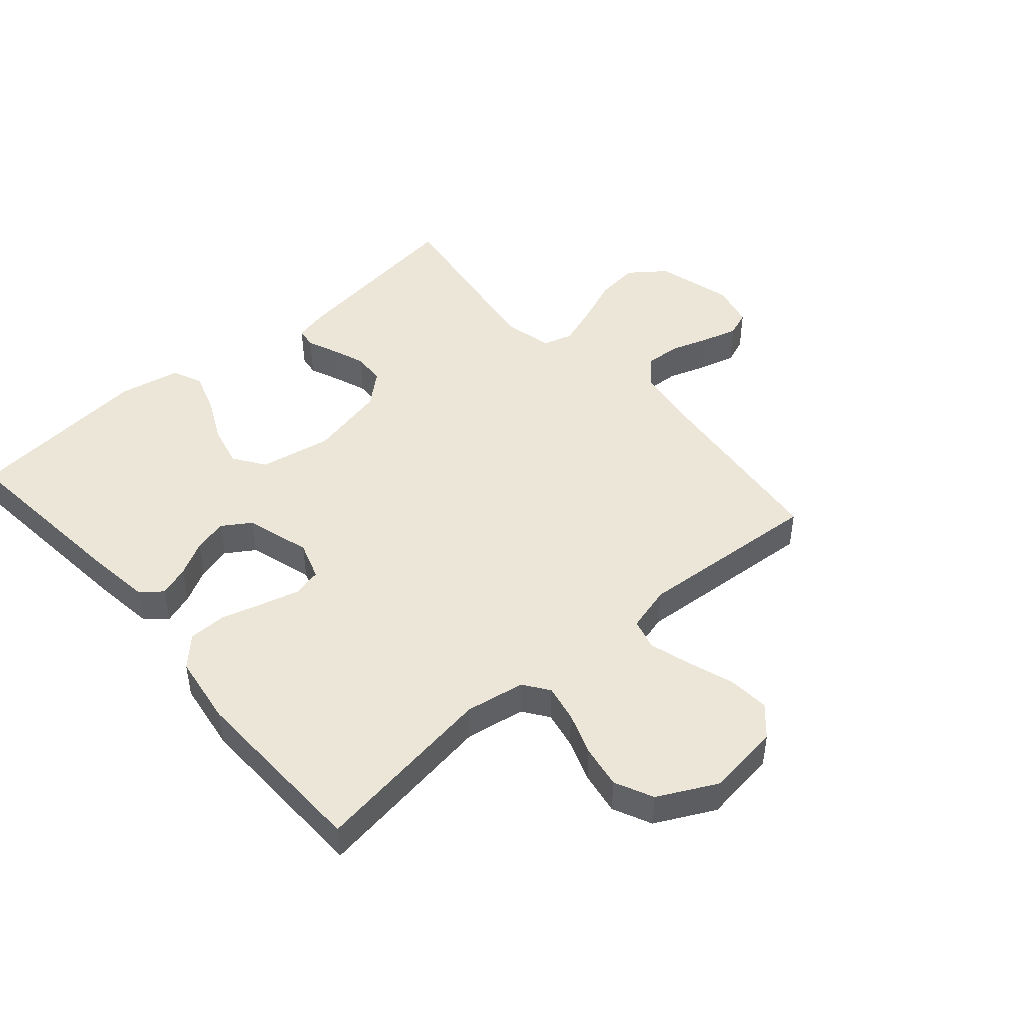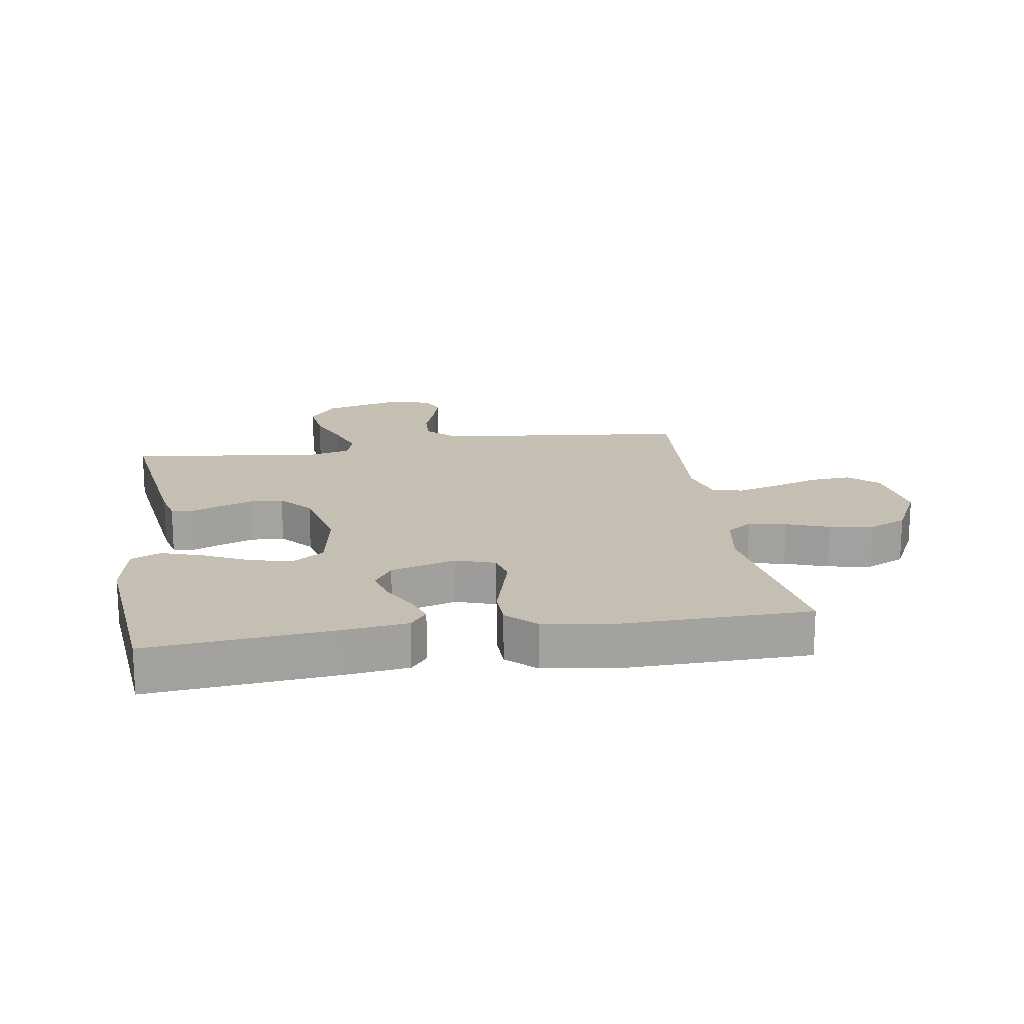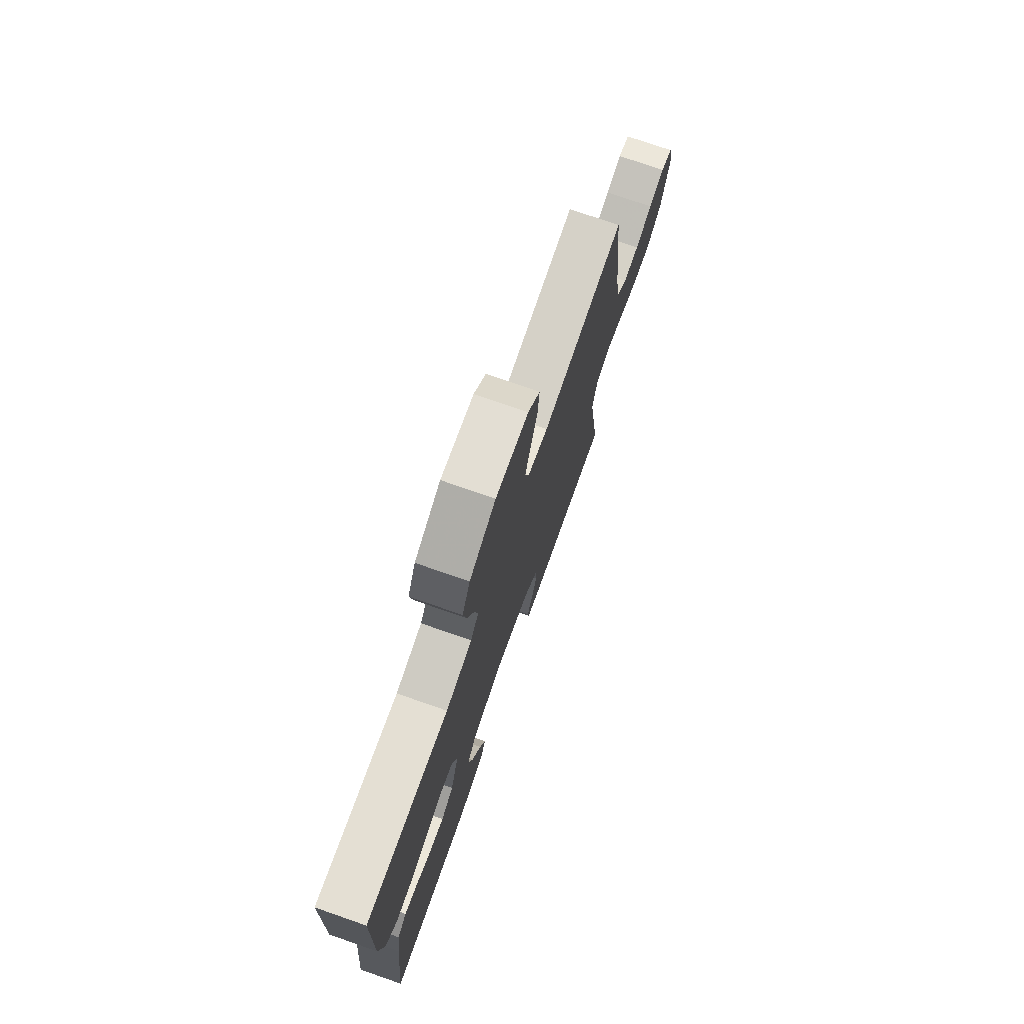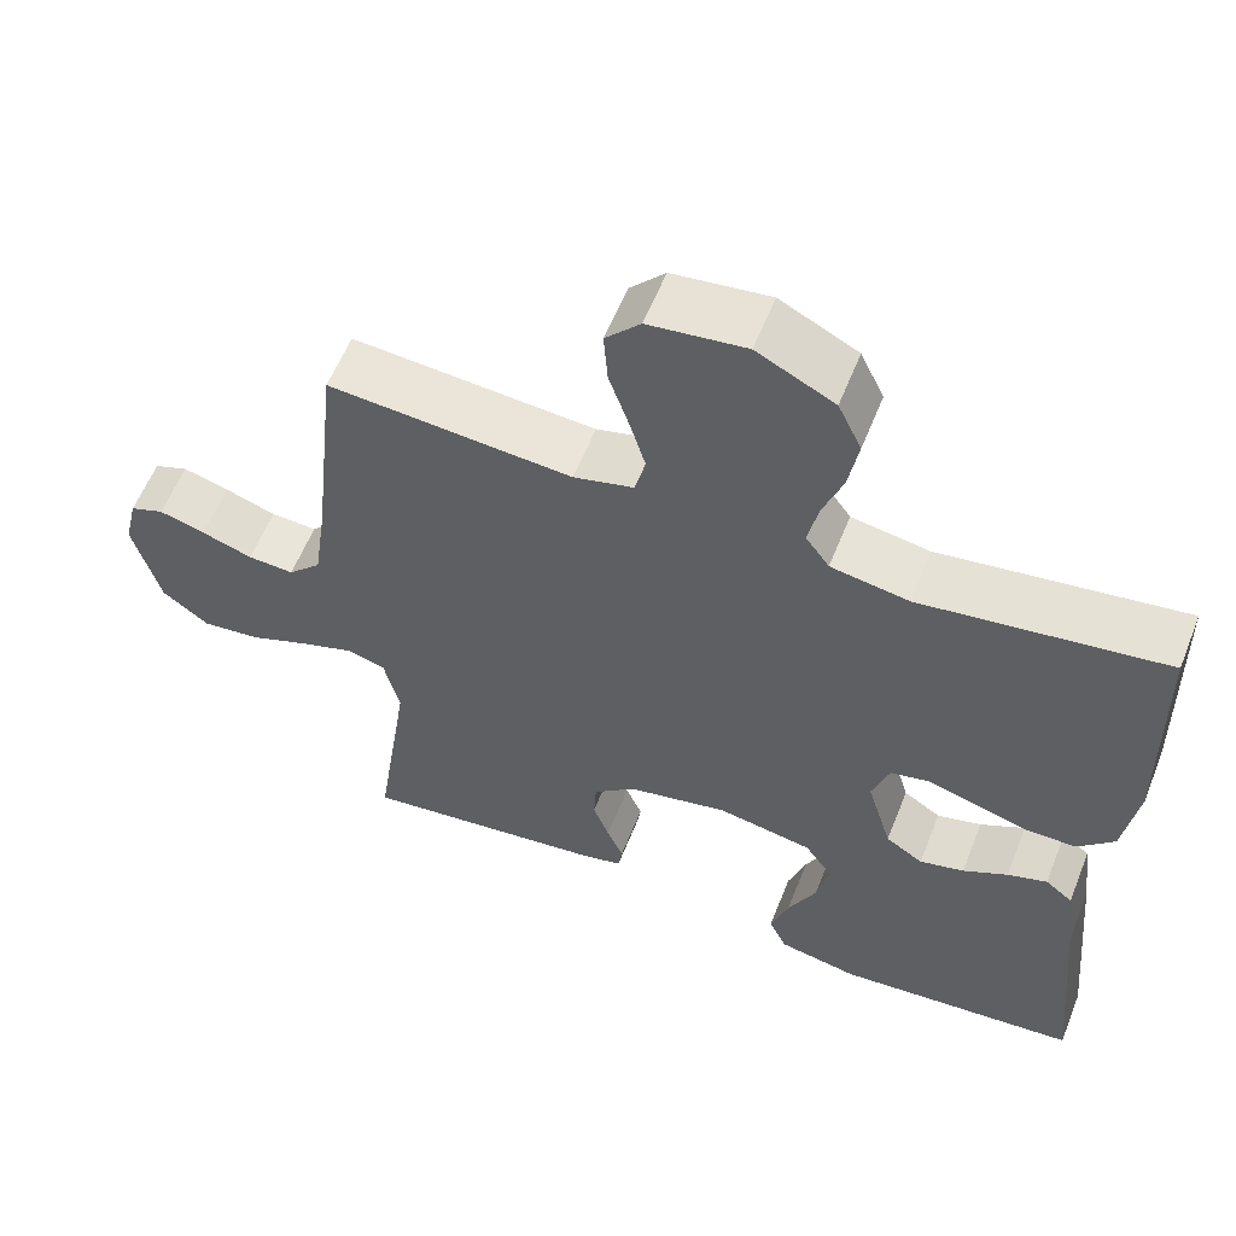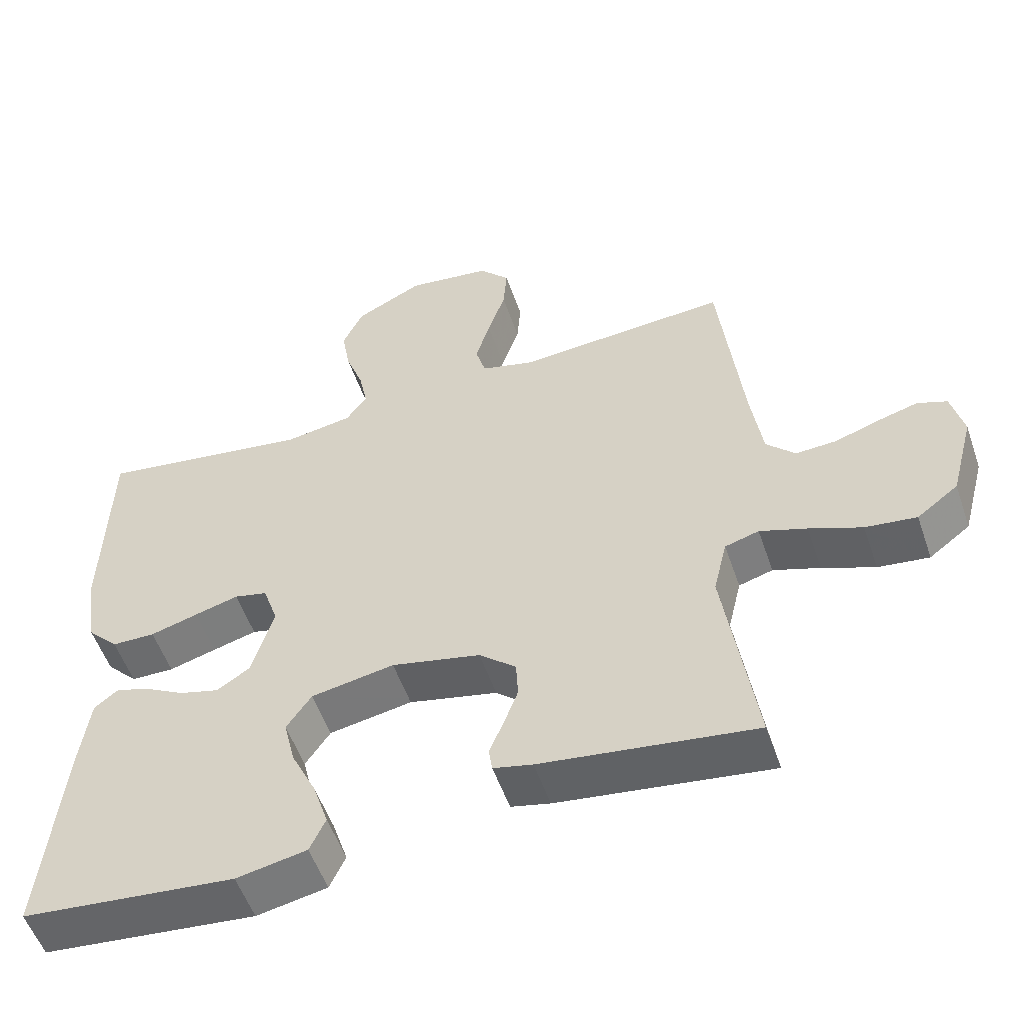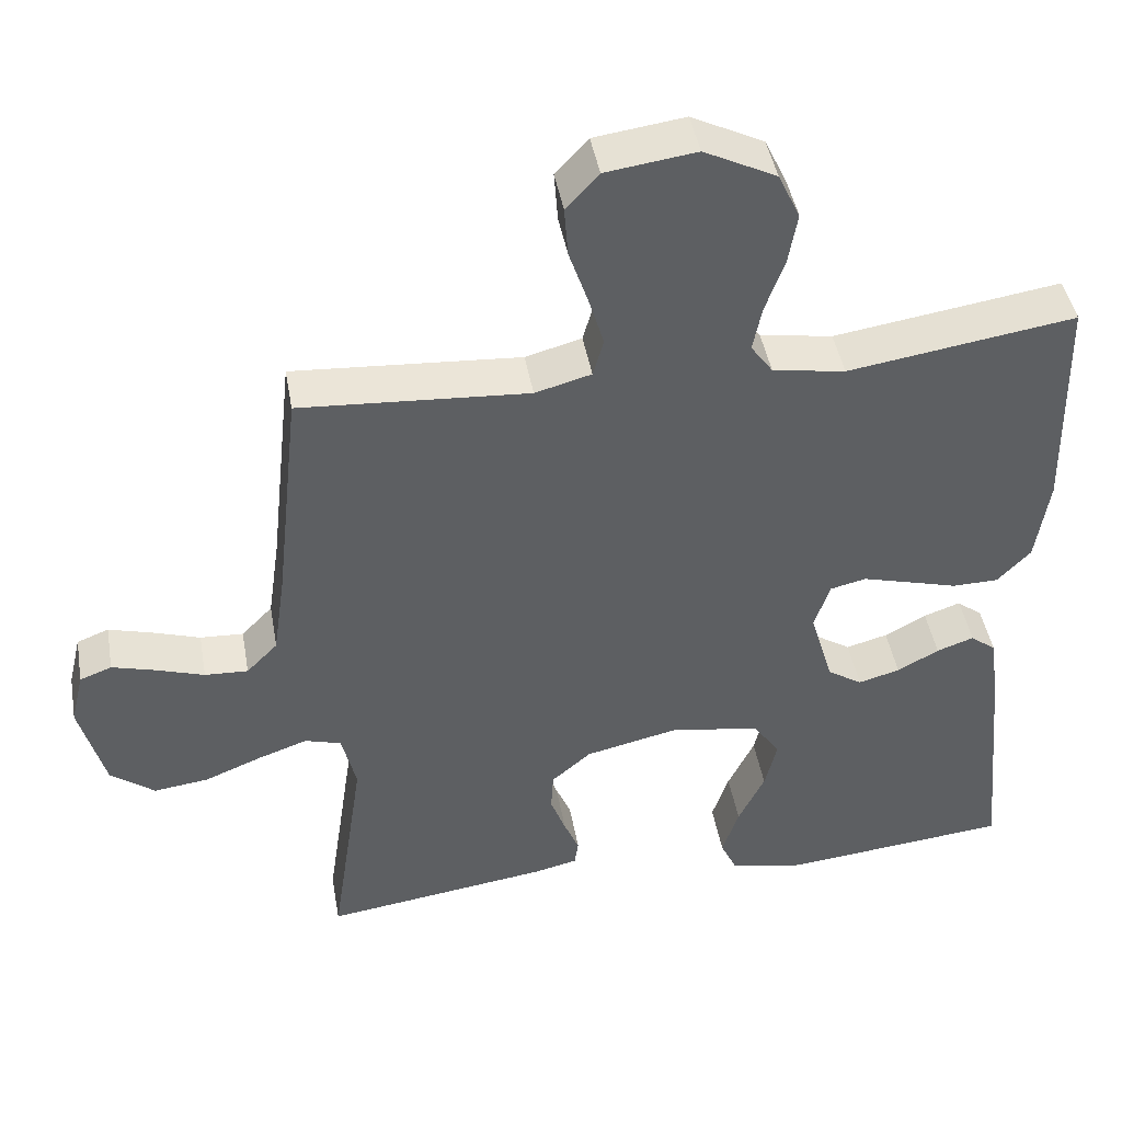
<metadata>
{"format":"obj","ext":"obj","renderer":"f3d","projection":"perspective","resolution":1024,"background":"white","views":[{"elev":46.3,"azim":-41.0,"up":"+Y"},{"elev":17.6,"azim":-98.8,"up":"+Y"},{"elev":75.2,"azim":-70.8,"up":"+Z"},{"elev":58.9,"azim":-158.3,"up":"+Z"},{"elev":-54.0,"azim":18.9,"up":"+Z"},{"elev":44.6,"azim":170.0,"up":"+Z"}]}
</metadata>
<code>
v -0.5 0.07 -0.5
v -0.471 0.07 -0.2
v -0.458 0.07 -0.1
v -0.424 0.07 -0.073
v -0.375 0.07 -0.09
v -0.32 0.07 -0.12
v -0.265 0.07 -0.135
v -0.219 0.07 -0.105
v -0.188 0.07 0
v -0.209 0.07 0.063
v -0.256 0.07 0.074
v -0.318 0.07 0.057
v -0.385 0.07 0.038
v -0.446 0.07 0.039
v -0.49 0.07 0.085
v -0.507 0.07 0.2
v -0.5 0.07 0.5
v -0.2 0.07 0.455
v -0.104 0.07 0.471
v -0.075 0.07 0.512
v -0.087 0.07 0.572
v -0.112 0.07 0.641
v -0.124 0.07 0.711
v -0.095 0.07 0.773
v 0 0.07 0.821
v 0.119 0.07 0.805
v 0.162 0.07 0.758
v 0.157 0.07 0.691
v 0.132 0.07 0.617
v 0.112 0.07 0.549
v 0.126 0.07 0.499
v 0.2 0.07 0.479
v 0.5 0.07 0.5
v 0.533 0.07 0.2
v 0.549 0.07 0.089
v 0.59 0.07 0.047
v 0.647 0.07 0.05
v 0.71 0.07 0.071
v 0.767 0.07 0.087
v 0.809 0.07 0.071
v 0.826 0.07 0
v 0.793 0.07 -0.124
v 0.735 0.07 -0.168
v 0.663 0.07 -0.159
v 0.589 0.07 -0.129
v 0.523 0.07 -0.106
v 0.475 0.07 -0.12
v 0.456 0.07 -0.2
v 0.5 0.07 -0.5
v 0.2 0.07 -0.459
v 0.145 0.07 -0.446
v 0.14 0.07 -0.412
v 0.16 0.07 -0.364
v 0.18 0.07 -0.31
v 0.177 0.07 -0.257
v 0.125 0.07 -0.212
v 0 0.07 -0.184
v -0.117 0.07 -0.205
v -0.152 0.07 -0.256
v -0.136 0.07 -0.323
v -0.101 0.07 -0.396
v -0.079 0.07 -0.463
v -0.101 0.07 -0.511
v -0.2 0.07 -0.53
v -0.5 0 -0.5
v -0.471 0 -0.2
v -0.458 0 -0.1
v -0.424 0 -0.073
v -0.375 0 -0.09
v -0.32 0 -0.12
v -0.265 0 -0.135
v -0.219 0 -0.105
v -0.188 0 0
v -0.209 0 0.063
v -0.256 0 0.074
v -0.318 0 0.057
v -0.385 0 0.038
v -0.446 0 0.039
v -0.49 0 0.085
v -0.507 0 0.2
v -0.5 0 0.5
v -0.2 0 0.455
v -0.104 0 0.471
v -0.075 0 0.512
v -0.087 0 0.572
v -0.112 0 0.641
v -0.124 0 0.711
v -0.095 0 0.773
v 0 0 0.821
v 0.119 0 0.805
v 0.162 0 0.758
v 0.157 0 0.691
v 0.132 0 0.617
v 0.112 0 0.549
v 0.126 0 0.499
v 0.2 0 0.479
v 0.5 0 0.5
v 0.533 0 0.2
v 0.549 0 0.089
v 0.59 0 0.047
v 0.647 0 0.05
v 0.71 0 0.071
v 0.767 0 0.087
v 0.809 0 0.071
v 0.826 0 0
v 0.793 0 -0.124
v 0.735 0 -0.168
v 0.663 0 -0.159
v 0.589 0 -0.129
v 0.523 0 -0.106
v 0.475 0 -0.12
v 0.456 0 -0.2
v 0.5 0 -0.5
v 0.2 0 -0.459
v 0.145 0 -0.446
v 0.14 0 -0.412
v 0.16 0 -0.364
v 0.18 0 -0.31
v 0.177 0 -0.257
v 0.125 0 -0.212
v 0 0 -0.184
v -0.117 0 -0.205
v -0.152 0 -0.256
v -0.136 0 -0.323
v -0.101 0 -0.396
v -0.079 0 -0.463
v -0.101 0 -0.511
v -0.2 0 -0.53
f 4 5 6
f 3 4 6
f 2 3 6
f 1 2 6
f 64 1 6
f 63 64 6
f 62 63 6
f 61 62 6
f 60 61 6
f 59 60 6 7
f 58 59 7 8
f 57 58 8 9
f 56 57 9 10
f 51 52 53
f 50 51 53
f 49 50 53
f 48 49 53
f 47 48 53 54
f 43 44 45
f 42 43 45
f 41 42 45
f 40 41 45
f 39 40 45
f 38 39 45
f 37 38 45
f 36 37 45 46
f 35 36 46 47
f 32 33 34
f 34 35 47
f 32 34 47
f 31 32 47
f 27 28 29
f 26 27 29
f 25 26 29
f 24 25 29
f 23 24 29
f 22 23 29
f 21 22 29
f 20 21 29 30
f 19 20 30 31
f 16 17 18
f 15 16 18
f 14 15 18
f 13 14 18
f 12 13 18
f 18 19 31
f 12 18 31
f 11 12 31
f 47 54 55
f 47 55 56
f 31 47 56 10
f 10 11 31
f 70 69 68
f 70 68 67
f 70 67 66
f 70 66 65
f 70 65 128
f 70 128 127
f 70 127 126
f 70 126 125
f 70 125 124
f 71 70 124 123
f 72 71 123 122
f 73 72 122 121
f 74 73 121 120
f 117 116 115
f 117 115 114
f 117 114 113
f 117 113 112
f 118 117 112 111
f 109 108 107
f 109 107 106
f 109 106 105
f 109 105 104
f 109 104 103
f 109 103 102
f 109 102 101
f 110 109 101 100
f 111 110 100 99
f 98 97 96
f 111 99 98
f 111 98 96
f 111 96 95
f 93 92 91
f 93 91 90
f 93 90 89
f 93 89 88
f 93 88 87
f 93 87 86
f 93 86 85
f 94 93 85 84
f 95 94 84 83
f 82 81 80
f 82 80 79
f 82 79 78
f 82 78 77
f 82 77 76
f 95 83 82
f 95 82 76
f 95 76 75
f 119 118 111
f 120 119 111
f 74 120 111 95
f 95 75 74
f 1 65 66 2
f 2 66 67 3
f 3 67 68 4
f 4 68 69 5
f 5 69 70 6
f 6 70 71 7
f 7 71 72 8
f 8 72 73 9
f 9 73 74 10
f 10 74 75 11
f 11 75 76 12
f 12 76 77 13
f 13 77 78 14
f 14 78 79 15
f 15 79 80 16
f 16 80 81 17
f 17 81 82 18
f 18 82 83 19
f 19 83 84 20
f 20 84 85 21
f 21 85 86 22
f 22 86 87 23
f 23 87 88 24
f 24 88 89 25
f 25 89 90 26
f 26 90 91 27
f 27 91 92 28
f 28 92 93 29
f 29 93 94 30
f 30 94 95 31
f 31 95 96 32
f 32 96 97 33
f 33 97 98 34
f 34 98 99 35
f 35 99 100 36
f 36 100 101 37
f 37 101 102 38
f 38 102 103 39
f 39 103 104 40
f 40 104 105 41
f 41 105 106 42
f 42 106 107 43
f 43 107 108 44
f 44 108 109 45
f 45 109 110 46
f 46 110 111 47
f 47 111 112 48
f 48 112 113 49
f 49 113 114 50
f 50 114 115 51
f 51 115 116 52
f 52 116 117 53
f 53 117 118 54
f 54 118 119 55
f 55 119 120 56
f 56 120 121 57
f 57 121 122 58
f 58 122 123 59
f 59 123 124 60
f 60 124 125 61
f 61 125 126 62
f 62 126 127 63
f 63 127 128 64
f 64 128 65 1

</code>
